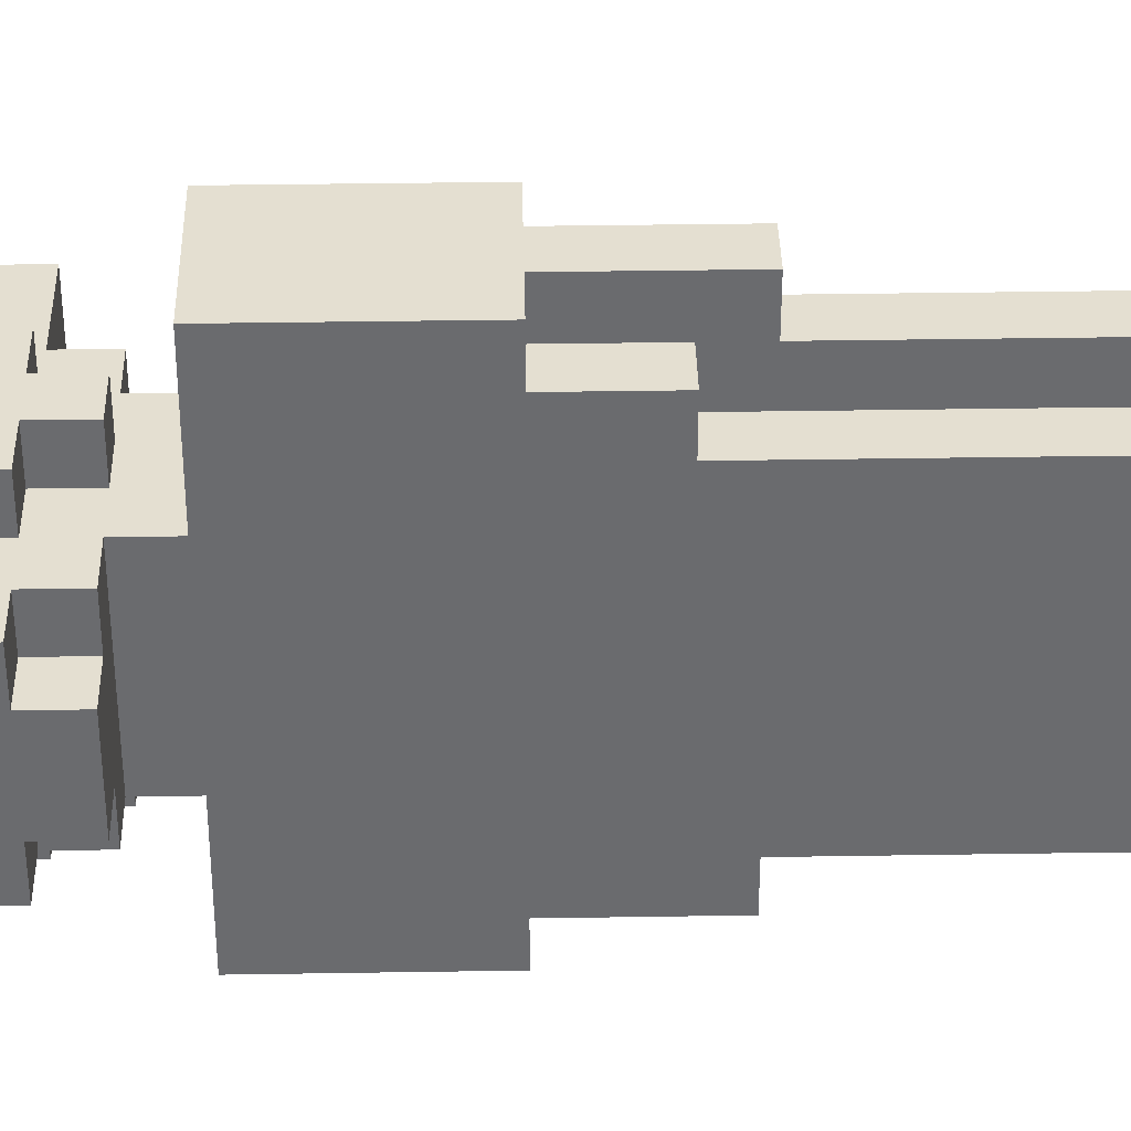
<metadata>
{"format":"obj","ext":"obj","renderer":"f3d","projection":"perspective","resolution":1024,"background":"white","views":[{"elev":36.8,"azim":-91.2,"up":"+Z"}]}
</metadata>
<code>
o
v -0.4 3.1 -0.1
v -0.4 3.1 -0.3
v -0.4 3.2 -2.98e-08
v -0.4 3.2 -0.1
v -0.4 3.2 -0.3
v -0.4 3.2 -0.4
v -0.4 3.3 -2.98e-08
v -0.4 3.3 -0.1
v -0.4 3.3 -0.3
v -0.4 3.3 -0.4
v -0.4 3.4 -2.98e-08
v -0.4 3.4 -0.1
v -0.4 3.4 -0.3
v -0.4 3.4 -0.4
v -0.4 3.5 -2.98e-08
v -0.4 3.5 -0.4
v -0.3 3.1 -2.98e-08
v -0.3 3.1 -0.1
v -0.3 3.1 -0.3
v -0.3 3.1 -0.4
v -0.3 3.2 -2.98e-08
v -0.3 3.2 -0.1
v -0.3 3.2 -0.3
v -0.3 3.2 -0.4
v -0.3 3.5 -2.98e-08
v -0.3 3.5 -0.4
v -0.3 3.6 -2.98e-08
v -0.3 3.6 -0.1
v -0.3 3.6 -0.3
v -0.3 3.6 -0.4
v -0.3 3.7 -0.1
v -0.3 3.7 -0.3
v -0.2 1.4 0.2
v -0.2 1.4 -0.6
v -0.2 1.7 0.2
v -0.2 1.7 0.1
v -0.2 1.7 -0.2
v -0.2 1.7 -0.3
v -0.2 1.7 -0.5
v -0.2 1.7 -0.6
v -0.2 1.8 0.1
v -0.2 1.8 -0.2
v -0.2 1.8 -0.3
v -0.2 1.8 -0.5
v -0.2 2.3 -0.1
v -0.2 2.3 -0.3
v -0.2 2.4 0.2
v -0.2 2.4 0.1
v -0.2 2.4 -0.5
v -0.2 2.4 -0.6
v -0.2 2.6 0.3
v -0.2 2.6 0.2
v -0.2 2.6 -0.6
v -0.2 2.6 -0.7
v -0.2 2.8 -2.98e-08
v -0.2 2.8 -0.1
v -0.2 2.8 -0.3
v -0.2 2.8 -0.4
v -0.2 2.9 0.1
v -0.2 2.9 -2.98e-08
v -0.2 2.9 -0.1
v -0.2 2.9 -0.3
v -0.2 2.9 -0.4
v -0.2 2.9 -0.5
v -0.2 3 0.3
v -0.2 3 0.1
v -0.2 3 -2.98e-08
v -0.2 3 -0.4
v -0.2 3 -0.5
v -0.2 3 -0.7
v -0.2 3.1 -2.98e-08
v -0.2 3.1 -0.4
v -0.2 3.2 0.1
v -0.2 3.2 -2.98e-08
v -0.2 3.2 -0.4
v -0.2 3.2 -0.5
v -0.2 3.5 0.1
v -0.2 3.5 -2.98e-08
v -0.2 3.5 -0.4
v -0.2 3.5 -0.5
v -0.2 3.6 0.1
v -0.2 3.6 -2.98e-08
v -0.2 3.6 -0.1
v -0.2 3.6 -0.3
v -0.2 3.6 -0.4
v -0.2 3.6 -0.5
v -0.2 3.7 -2.98e-08
v -0.2 3.7 -0.1
v -0.2 3.7 -0.3
v -0.2 3.7 -0.4
v -0.1 1.7 0.2
v -0.1 1.7 0.1
v -0.1 1.7 -0.5
v -0.1 1.7 -0.6
v -0.1 1.8 0.2
v -0.1 1.8 0.1
v -0.1 1.8 -0.5
v -0.1 1.8 -0.6
v -0.1 2.3 0.3
v -0.1 2.3 0.2
v -0.1 2.3 -0.6
v -0.1 2.3 -0.7
v -0.1 2.4 0.3
v -0.1 2.4 0.2
v -0.1 2.4 0.1
v -0.1 2.4 -0.5
v -0.1 2.4 -0.6
v -0.1 2.6 0.3
v -0.1 2.6 0.2
v -0.1 2.6 -0.6
v -0.1 2.6 -0.7
v -0.1 3.1 0.1
v -0.1 3.1 -2.98e-08
v -0.1 3.1 -0.4
v -0.1 3.1 -0.5
v -0.1 3.2 0.1
v -0.1 3.2 -2.98e-08
v -0.1 3.2 -0.4
v -0.1 3.2 -0.5
v 0 1.7 0.2
v 0 1.7 0.1
v 0 1.7 -0.5
v 0 1.7 -0.6
v 0 1.8 0.2
v 0 1.8 0.1
v 0 1.8 -0.5
v 0 1.8 -0.6
v 0 2.3 0.3
v 0 2.3 0.2
v 0 2.3 -0.6
v 0 2.3 -0.7
v 0 2.4 0.3
v 0 2.4 0.2
v 0 2.4 -0.5
v 0 2.4 -0.7
v 0 2.6 0.3
v 0 2.6 0.1
v 0 3.1 0.1
v 0 3.1 -2.98e-08
v 0 3.1 -0.4
v 0 3.1 -0.5
v 0 3.2 0.1
v 0 3.2 -2.98e-08
v 0 3.2 -0.4
v 0 3.2 -0.5
v 0.1 1.4 0.2
v 0.1 1.4 -0.6
v 0.1 1.7 0.2
v 0.1 1.7 0.1
v 0.1 1.7 -0.5
v 0.1 1.7 -0.6
v 0.1 1.8 0.1
v 0.1 1.8 -0.5
v 0.1 2.4 -0.5
v 0.1 2.4 -0.7
v 0.1 2.6 0.3
v 0.1 2.6 0.1
v 0.1 2.9 0.1
v 0.1 2.9 -0.5
v 0.1 3 0.3
v 0.1 3 0.1
v 0.1 3 -2.98e-08
v 0.1 3 -0.4
v 0.1 3 -0.5
v 0.1 3 -0.7
v 0.1 3.1 -2.98e-08
v 0.1 3.1 -0.4
v 0.1 3.2 0.1
v 0.1 3.2 -2.98e-08
v 0.1 3.2 -0.4
v 0.1 3.2 -0.5
v 0.1 3.4 0.1
v 0.1 3.4 -2.98e-08
v 0.1 3.4 -0.4
v 0.1 3.4 -0.5
v 0.1 3.5 0.1
v 0.1 3.5 -2.98e-08
v 0.1 3.5 -0.4
v 0.1 3.5 -0.5
v 0.1 3.6 0.1
v 0.1 3.6 -2.98e-08
v 0.1 3.6 -0.1
v 0.1 3.6 -0.3
v 0.1 3.6 -0.4
v 0.1 3.6 -0.5
v 0.1 3.7 -2.98e-08
v 0.1 3.7 -0.1
v 0.1 3.7 -0.3
v 0.1 3.7 -0.4
v 0.2 3.1 -2.98e-08
v 0.2 3.1 -0.4
v 0.2 3.2 -2.98e-08
v 0.2 3.2 -0.4
v 0.2 3.6 -0.1
v 0.2 3.6 -0.3
v 0.2 3.7 -0.1
v 0.2 3.7 -0.3
v 0.3 3.4 0.1
v 0.3 3.4 -2.98e-08
v 0.3 3.4 -0.4
v 0.3 3.4 -0.5
v 0.3 3.5 0.1
v 0.3 3.5 -2.98e-08
v 0.3 3.5 -0.1
v 0.3 3.5 -0.3
v 0.3 3.5 -0.4
v 0.3 3.5 -0.5
v 0.3 3.6 -2.98e-08
v 0.3 3.6 -0.1
v 0.3 3.6 -0.3
v 0.3 3.6 -0.4
v 0.4 3.2 -2.98e-08
v 0.4 3.2 -0.4
v 0.4 3.5 -2.98e-08
v 0.4 3.5 -0.1
v 0.4 3.5 -0.3
v 0.4 3.5 -0.4
v 0.4 3.6 -0.1
v 0.4 3.6 -0.3
v -0.2 2.6 0.3
v -0.2 3 0.3
v -0.1 2.3 0.3
v -0.1 2.4 0.3
v -0.1 2.6 0.3
v 0 2.3 0.3
v 0 2.4 0.3
v 0 2.6 0.3
v 0.1 2.6 0.3
v 0.1 3 0.3
v -0.2 1.4 0.2
v -0.2 1.7 0.2
v -0.2 2.4 0.2
v -0.2 2.6 0.2
v -0.1 1.7 0.2
v -0.1 1.8 0.2
v -0.1 2.3 0.2
v -0.1 2.4 0.2
v -0.1 2.6 0.2
v 0 1.7 0.2
v 0 1.8 0.2
v 0 2.3 0.2
v 0.1 1.4 0.2
v 0.1 1.7 0.2
v -0.2 1.7 0.1
v -0.2 1.8 0.1
v -0.2 2.4 0.1
v -0.2 3.2 0.1
v -0.2 3.5 0.1
v -0.2 3.6 0.1
v -0.1 1.7 0.1
v -0.1 1.8 0.1
v -0.1 2.4 0.1
v -0.1 3.1 0.1
v -0.1 3.2 0.1
v 0 1.7 0.1
v 0 1.8 0.1
v 0 2.6 0.1
v 0 3.1 0.1
v 0 3.2 0.1
v 0.1 1.7 0.1
v 0.1 1.8 0.1
v 0.1 2.6 0.1
v 0.1 3.2 0.1
v 0.1 3.4 0.1
v 0.1 3.5 0.1
v 0.1 3.6 0.1
v 0.3 3.4 0.1
v 0.3 3.5 0.1
v -0.4 3.2 -2.98e-08
v -0.4 3.3 -2.98e-08
v -0.4 3.4 -2.98e-08
v -0.4 3.5 -2.98e-08
v -0.3 3.1 -2.98e-08
v -0.3 3.2 -2.98e-08
v -0.3 3.3 -2.98e-08
v -0.3 3.4 -2.98e-08
v -0.3 3.5 -2.98e-08
v -0.3 3.6 -2.98e-08
v -0.2 3 -2.98e-08
v -0.2 3.1 -2.98e-08
v -0.2 3.2 -2.98e-08
v -0.2 3.5 -2.98e-08
v -0.2 3.6 -2.98e-08
v -0.2 3.7 -2.98e-08
v -0.1 3.1 -2.98e-08
v -0.1 3.2 -2.98e-08
v 0 3.1 -2.98e-08
v 0 3.2 -2.98e-08
v 0.1 3 -2.98e-08
v 0.1 3.1 -2.98e-08
v 0.1 3.2 -2.98e-08
v 0.1 3.4 -2.98e-08
v 0.1 3.5 -2.98e-08
v 0.1 3.6 -2.98e-08
v 0.1 3.7 -2.98e-08
v 0.2 3.1 -2.98e-08
v 0.2 3.2 -2.98e-08
v 0.2 3.3 -2.98e-08
v 0.3 3.3 -2.98e-08
v 0.3 3.4 -2.98e-08
v 0.3 3.5 -2.98e-08
v 0.3 3.6 -2.98e-08
v 0.4 3.2 -2.98e-08
v 0.4 3.5 -2.98e-08
v -0.4 3.1 -0.1
v -0.4 3.2 -0.1
v -0.3 3.1 -0.1
v -0.3 3.2 -0.1
v -0.3 3.6 -0.1
v -0.3 3.7 -0.1
v -0.2 3.6 -0.1
v -0.2 3.7 -0.1
v 0.1 3.6 -0.1
v 0.1 3.7 -0.1
v 0.2 3.6 -0.1
v 0.2 3.7 -0.1
v 0.3 3.5 -0.1
v 0.3 3.6 -0.1
v 0.4 3.5 -0.1
v 0.4 3.6 -0.1
v -0.4 3.1 -0.3
v -0.4 3.2 -0.3
v -0.3 3.1 -0.3
v -0.3 3.2 -0.3
v -0.3 3.6 -0.3
v -0.3 3.7 -0.3
v -0.2 3.6 -0.3
v -0.2 3.7 -0.3
v 0.1 3.6 -0.3
v 0.1 3.7 -0.3
v 0.2 3.6 -0.3
v 0.2 3.7 -0.3
v 0.3 3.5 -0.3
v 0.3 3.6 -0.3
v 0.4 3.5 -0.3
v 0.4 3.6 -0.3
v -0.4 3.2 -0.4
v -0.4 3.3 -0.4
v -0.4 3.4 -0.4
v -0.4 3.5 -0.4
v -0.3 3.1 -0.4
v -0.3 3.2 -0.4
v -0.3 3.3 -0.4
v -0.3 3.4 -0.4
v -0.3 3.5 -0.4
v -0.3 3.6 -0.4
v -0.2 3 -0.4
v -0.2 3.1 -0.4
v -0.2 3.2 -0.4
v -0.2 3.5 -0.4
v -0.2 3.6 -0.4
v -0.2 3.7 -0.4
v -0.1 3.1 -0.4
v -0.1 3.2 -0.4
v 0 3.1 -0.4
v 0 3.2 -0.4
v 0.1 3 -0.4
v 0.1 3.1 -0.4
v 0.1 3.2 -0.4
v 0.1 3.4 -0.4
v 0.1 3.5 -0.4
v 0.1 3.6 -0.4
v 0.1 3.7 -0.4
v 0.2 3.1 -0.4
v 0.2 3.2 -0.4
v 0.2 3.3 -0.4
v 0.3 3.3 -0.4
v 0.3 3.4 -0.4
v 0.3 3.5 -0.4
v 0.3 3.6 -0.4
v 0.4 3.2 -0.4
v 0.4 3.5 -0.4
v -0.2 1.7 -0.5
v -0.2 1.8 -0.5
v -0.2 2.4 -0.5
v -0.2 3.2 -0.5
v -0.2 3.5 -0.5
v -0.2 3.6 -0.5
v -0.1 1.7 -0.5
v -0.1 1.8 -0.5
v -0.1 2.4 -0.5
v -0.1 3.1 -0.5
v -0.1 3.2 -0.5
v 0 1.7 -0.5
v 0 1.8 -0.5
v 0 2.4 -0.5
v 0 3.1 -0.5
v 0 3.2 -0.5
v 0.1 1.7 -0.5
v 0.1 1.8 -0.5
v 0.1 2.4 -0.5
v 0.1 3.2 -0.5
v 0.1 3.4 -0.5
v 0.1 3.5 -0.5
v 0.1 3.6 -0.5
v 0.3 3.4 -0.5
v 0.3 3.5 -0.5
v -0.2 1.4 -0.6
v -0.2 1.7 -0.6
v -0.2 2.4 -0.6
v -0.2 2.6 -0.6
v -0.1 1.7 -0.6
v -0.1 1.8 -0.6
v -0.1 2.3 -0.6
v -0.1 2.4 -0.6
v -0.1 2.6 -0.6
v 0 1.7 -0.6
v 0 1.8 -0.6
v 0 2.3 -0.6
v 0.1 1.4 -0.6
v 0.1 1.7 -0.6
v -0.2 2.6 -0.7
v -0.2 3 -0.7
v -0.1 2.3 -0.7
v -0.1 2.6 -0.7
v 0 2.3 -0.7
v 0 2.4 -0.7
v 0.1 2.4 -0.7
v 0.1 3 -0.7
v -0.2 1.4 0.2
v 0.1 1.4 0.2
v -0.2 1.4 -0.6
v 0.1 1.4 -0.6
v -0.1 2.3 0.3
v 0 2.3 0.3
v -0.1 2.3 0.2
v 0 2.3 0.2
v -0.1 2.3 -0.6
v 0 2.3 -0.6
v -0.1 2.3 -0.7
v 0 2.3 -0.7
v -0.2 2.4 0.2
v -0.1 2.4 0.2
v -0.2 2.4 0.1
v -0.1 2.4 0.1
v -0.2 2.4 -0.5
v -0.1 2.4 -0.5
v 0 2.4 -0.5
v 0.1 2.4 -0.5
v -0.2 2.4 -0.6
v -0.1 2.4 -0.6
v 0 2.4 -0.7
v 0.1 2.4 -0.7
v -0.2 2.6 0.3
v -0.1 2.6 0.3
v 0 2.6 0.3
v 0.1 2.6 0.3
v -0.2 2.6 0.2
v -0.1 2.6 0.2
v 0 2.6 0.1
v 0.1 2.6 0.1
v -0.2 2.6 -0.6
v -0.1 2.6 -0.6
v -0.2 2.6 -0.7
v -0.1 2.6 -0.7
v -0.1 3.1 0.1
v 0 3.1 0.1
v -0.3 3.1 -2.98e-08
v -0.2 3.1 -2.98e-08
v -0.1 3.1 -2.98e-08
v 0 3.1 -2.98e-08
v 0.1 3.1 -2.98e-08
v 0.2 3.1 -2.98e-08
v -0.4 3.1 -0.1
v -0.3 3.1 -0.1
v -0.4 3.1 -0.3
v -0.3 3.1 -0.3
v -0.3 3.1 -0.4
v -0.2 3.1 -0.4
v -0.1 3.1 -0.4
v 0 3.1 -0.4
v 0.1 3.1 -0.4
v 0.2 3.1 -0.4
v -0.1 3.1 -0.5
v 0 3.1 -0.5
v -0.2 3.2 0.1
v -0.1 3.2 0.1
v 0 3.2 0.1
v 0.1 3.2 0.1
v -0.4 3.2 -2.98e-08
v -0.3 3.2 -2.98e-08
v -0.2 3.2 -2.98e-08
v -0.1 3.2 -2.98e-08
v 0 3.2 -2.98e-08
v 0.1 3.2 -2.98e-08
v 0.2 3.2 -2.98e-08
v 0.4 3.2 -2.98e-08
v -0.4 3.2 -0.1
v -0.3 3.2 -0.1
v -0.4 3.2 -0.3
v -0.3 3.2 -0.3
v -0.4 3.2 -0.4
v -0.3 3.2 -0.4
v -0.2 3.2 -0.4
v -0.1 3.2 -0.4
v 0 3.2 -0.4
v 0.1 3.2 -0.4
v 0.2 3.2 -0.4
v 0.4 3.2 -0.4
v -0.2 3.2 -0.5
v -0.1 3.2 -0.5
v 0 3.2 -0.5
v 0.1 3.2 -0.5
v 0.1 3.4 0.1
v 0.3 3.4 0.1
v 0.1 3.4 -2.98e-08
v 0.3 3.4 -2.98e-08
v 0.1 3.4 -0.4
v 0.3 3.4 -0.4
v 0.1 3.4 -0.5
v 0.3 3.4 -0.5
v -0.2 1.7 0.2
v -0.1 1.7 0.2
v 0 1.7 0.2
v 0.1 1.7 0.2
v -0.2 1.7 0.1
v -0.1 1.7 0.1
v 0 1.7 0.1
v 0.1 1.7 0.1
v -0.2 1.7 -0.5
v -0.1 1.7 -0.5
v 0 1.7 -0.5
v 0.1 1.7 -0.5
v -0.2 1.7 -0.6
v -0.1 1.7 -0.6
v 0 1.7 -0.6
v 0.1 1.7 -0.6
v -0.2 3 0.3
v 0.1 3 0.3
v -0.2 3 0.1
v 0.1 3 0.1
v -0.2 3 -2.98e-08
v 0.1 3 -2.98e-08
v -0.2 3 -0.4
v 0.1 3 -0.4
v -0.2 3 -0.5
v 0.1 3 -0.5
v -0.2 3 -0.7
v 0.1 3 -0.7
v 0.1 3.5 0.1
v 0.3 3.5 0.1
v -0.4 3.5 -2.98e-08
v -0.3 3.5 -2.98e-08
v 0.1 3.5 -2.98e-08
v 0.3 3.5 -2.98e-08
v 0.4 3.5 -2.98e-08
v 0.3 3.5 -0.1
v 0.4 3.5 -0.1
v 0.3 3.5 -0.3
v 0.4 3.5 -0.3
v -0.4 3.5 -0.4
v -0.3 3.5 -0.4
v 0.1 3.5 -0.4
v 0.3 3.5 -0.4
v 0.4 3.5 -0.4
v 0.1 3.5 -0.5
v 0.3 3.5 -0.5
v -0.2 3.6 0.1
v 0.1 3.6 0.1
v -0.3 3.6 -2.98e-08
v -0.2 3.6 -2.98e-08
v 0.1 3.6 -2.98e-08
v 0.3 3.6 -2.98e-08
v -0.3 3.6 -0.1
v -0.2 3.6 -0.1
v 0.1 3.6 -0.1
v 0.2 3.6 -0.1
v 0.3 3.6 -0.1
v 0.4 3.6 -0.1
v -0.3 3.6 -0.3
v -0.2 3.6 -0.3
v 0.1 3.6 -0.3
v 0.2 3.6 -0.3
v 0.3 3.6 -0.3
v 0.4 3.6 -0.3
v -0.3 3.6 -0.4
v -0.2 3.6 -0.4
v 0.1 3.6 -0.4
v 0.3 3.6 -0.4
v -0.2 3.6 -0.5
v 0.1 3.6 -0.5
v -0.2 3.7 -2.98e-08
v 0.1 3.7 -2.98e-08
v -0.3 3.7 -0.1
v -0.2 3.7 -0.1
v 0.1 3.7 -0.1
v 0.2 3.7 -0.1
v -0.3 3.7 -0.3
v -0.2 3.7 -0.3
v 0.1 3.7 -0.3
v 0.2 3.7 -0.3
v -0.2 3.7 -0.4
v 0.1 3.7 -0.4
f 4 2 1
f 5 2 4
f 7 4 3
f 7 6 5
f 7 5 4
f 8 6 7
f 9 6 8
f 10 6 9
f 11 8 7
f 12 9 8
f 12 8 11
f 13 10 9
f 13 9 12
f 14 10 13
f 15 12 11
f 15 13 12
f 15 14 13
f 16 14 15
f 21 18 17
f 22 18 21
f 23 20 19
f 24 20 23
f 27 26 25
f 28 26 27
f 29 26 28
f 30 26 29
f 31 29 28
f 32 29 31
f 35 34 33
f 36 34 35
f 37 34 36
f 38 34 37
f 39 34 38
f 40 34 39
f 41 37 36
f 42 38 37
f 42 37 41
f 43 39 38
f 43 38 42
f 44 39 43
f 45 42 41
f 45 43 42
f 45 44 43
f 46 44 45
f 48 45 41
f 49 44 46
f 52 48 47
f 53 50 49
f 55 52 51
f 55 45 48
f 55 48 52
f 56 46 45
f 56 45 55
f 57 53 49
f 57 46 56
f 57 49 46
f 57 54 53
f 58 54 57
f 59 55 51
f 60 56 55
f 60 55 59
f 61 57 56
f 61 56 60
f 62 58 57
f 62 57 61
f 63 54 58
f 63 58 62
f 64 54 63
f 65 59 51
f 66 62 61
f 66 59 65
f 66 60 59
f 66 64 63
f 66 63 62
f 66 61 60
f 67 64 66
f 68 64 67
f 69 54 64
f 69 64 68
f 70 54 69
f 71 68 67
f 72 68 71
f 77 74 73
f 78 74 77
f 79 76 75
f 80 76 79
f 81 78 77
f 82 78 81
f 85 80 79
f 86 80 85
f 87 83 82
f 88 83 87
f 89 85 84
f 90 85 89
f 95 92 91
f 96 92 95
f 97 94 93
f 98 94 97
f 100 96 95
f 101 98 97
f 103 100 99
f 104 96 100
f 104 100 103
f 105 96 104
f 106 101 97
f 106 102 101
f 107 102 106
f 108 104 103
f 109 104 108
f 110 102 107
f 111 102 110
f 116 113 112
f 117 113 116
f 118 115 114
f 119 115 118
f 120 121 124
f 124 121 125
f 122 123 126
f 126 123 127
f 124 125 129
f 126 127 130
f 128 129 132
f 129 125 133
f 132 129 133
f 126 130 134
f 130 131 134
f 134 131 135
f 132 133 136
f 133 125 137
f 136 133 137
f 138 139 142
f 142 139 143
f 140 141 144
f 144 141 145
f 146 147 148
f 148 147 149
f 149 147 150
f 150 147 151
f 149 150 152
f 152 150 153
f 152 153 154
f 152 154 157
f 154 155 157
f 157 155 158
f 156 157 158
f 158 155 159
f 156 158 160
f 158 159 161
f 160 158 161
f 161 159 162
f 162 159 163
f 159 155 164
f 163 159 164
f 164 155 165
f 162 163 166
f 166 163 167
f 168 169 172
f 172 169 173
f 170 171 174
f 174 171 175
f 176 177 180
f 180 177 181
f 178 179 184
f 184 179 185
f 181 182 186
f 186 182 187
f 183 184 188
f 188 184 189
f 190 191 192
f 192 191 193
f 194 195 196
f 196 195 197
f 198 199 202
f 202 199 203
f 200 201 206
f 206 201 207
f 203 204 208
f 208 204 209
f 205 206 210
f 210 206 211
f 212 213 214
f 214 213 215
f 215 213 216
f 216 213 217
f 215 216 218
f 218 216 219
f 224 221 220
f 225 223 222
f 226 224 223
f 226 223 225
f 227 221 224
f 227 224 226
f 228 221 227
f 229 221 228
f 234 231 230
f 237 233 232
f 238 233 237
f 239 234 230
f 239 235 234
f 240 236 235
f 240 235 239
f 241 236 240
f 242 239 230
f 243 239 242
f 250 245 244
f 251 246 245
f 251 245 250
f 252 246 251
f 254 248 247
f 258 254 253
f 259 248 254
f 259 254 258
f 260 256 255
f 261 257 256
f 261 256 260
f 262 257 261
f 263 248 259
f 264 248 263
f 265 249 248
f 265 248 264
f 266 249 265
f 267 265 264
f 268 265 267
f 274 270 269
f 275 271 270
f 275 270 274
f 276 272 271
f 276 271 275
f 277 272 276
f 280 275 274
f 280 278 277
f 280 277 276
f 280 276 275
f 280 274 273
f 281 278 280
f 282 278 281
f 283 278 282
f 285 280 279
f 285 281 280
f 286 281 285
f 287 285 279
f 289 287 279
f 289 288 287
f 290 288 289
f 291 288 290
f 294 284 283
f 295 284 294
f 296 292 291
f 296 291 290
f 297 292 296
f 298 292 297
f 299 292 298
f 299 298 297
f 300 292 299
f 301 294 293
f 302 294 301
f 303 300 299
f 303 299 297
f 303 301 300
f 304 301 303
f 307 306 305
f 308 306 307
f 311 310 309
f 312 310 311
f 315 314 313
f 316 314 315
f 319 318 317
f 320 318 319
f 321 322 323
f 323 322 324
f 325 326 327
f 327 326 328
f 329 330 331
f 331 330 332
f 333 334 335
f 335 334 336
f 337 338 342
f 338 339 343
f 342 338 343
f 339 340 344
f 343 339 344
f 344 340 345
f 342 343 348
f 345 346 348
f 344 345 348
f 343 344 348
f 341 342 348
f 348 346 349
f 349 346 350
f 350 346 351
f 347 348 353
f 348 349 353
f 353 349 354
f 347 353 355
f 347 355 357
f 355 356 357
f 357 356 358
f 358 356 359
f 351 352 362
f 362 352 363
f 359 360 364
f 358 359 364
f 364 360 365
f 365 360 366
f 366 360 367
f 365 366 367
f 367 360 368
f 361 362 369
f 369 362 370
f 367 368 371
f 365 367 371
f 368 369 371
f 371 369 372
f 373 374 379
f 374 375 380
f 379 374 380
f 380 375 381
f 376 377 383
f 382 383 387
f 383 377 388
f 387 383 388
f 384 385 389
f 385 386 390
f 389 385 390
f 390 386 391
f 388 377 392
f 392 377 393
f 377 378 394
f 393 377 394
f 394 378 395
f 393 394 396
f 396 394 397
f 398 399 402
f 400 401 405
f 405 401 406
f 398 402 407
f 402 403 407
f 403 404 408
f 407 403 408
f 408 404 409
f 398 407 410
f 410 407 411
f 412 413 415
f 414 415 416
f 416 415 417
f 417 415 418
f 415 413 419
f 418 415 419
f 422 421 420
f 423 421 422
f 426 425 424
f 427 425 426
f 430 429 428
f 431 429 430
f 434 433 432
f 435 433 434
f 440 437 436
f 441 437 440
f 442 439 438
f 443 439 442
f 448 445 444
f 449 445 448
f 450 447 446
f 451 447 450
f 454 453 452
f 455 453 454
f 460 457 456
f 461 457 460
f 465 459 458
f 466 465 464
f 467 459 465
f 467 465 466
f 468 459 467
f 469 459 468
f 472 463 462
f 473 463 472
f 474 471 470
f 475 471 474
f 482 477 476
f 483 477 482
f 484 479 478
f 485 479 484
f 488 481 480
f 489 481 488
f 492 491 490
f 493 491 492
f 498 487 486
f 499 487 498
f 500 495 494
f 501 495 500
f 502 497 496
f 503 497 502
f 506 505 504
f 507 505 506
f 510 509 508
f 511 509 510
f 512 513 516
f 516 513 517
f 514 515 518
f 518 515 519
f 520 521 524
f 524 521 525
f 522 523 526
f 526 523 527
f 528 529 530
f 530 529 531
f 530 531 532
f 532 531 533
f 534 535 536
f 536 535 537
f 536 537 538
f 538 537 539
f 540 541 544
f 544 541 545
f 545 546 547
f 547 546 548
f 542 543 551
f 551 543 552
f 549 550 554
f 554 550 555
f 553 554 556
f 556 554 557
f 558 559 561
f 561 559 562
f 560 561 564
f 564 561 565
f 562 563 566
f 566 563 567
f 567 563 568
f 568 569 573
f 567 568 573
f 573 569 574
f 574 569 575
f 570 571 576
f 576 571 577
f 572 573 578
f 573 574 578
f 578 574 579
f 577 578 580
f 580 578 581
f 582 583 585
f 585 583 586
f 584 585 588
f 586 587 588
f 585 586 588
f 588 587 589
f 589 587 590
f 590 587 591
f 589 590 592
f 592 590 593

</code>
